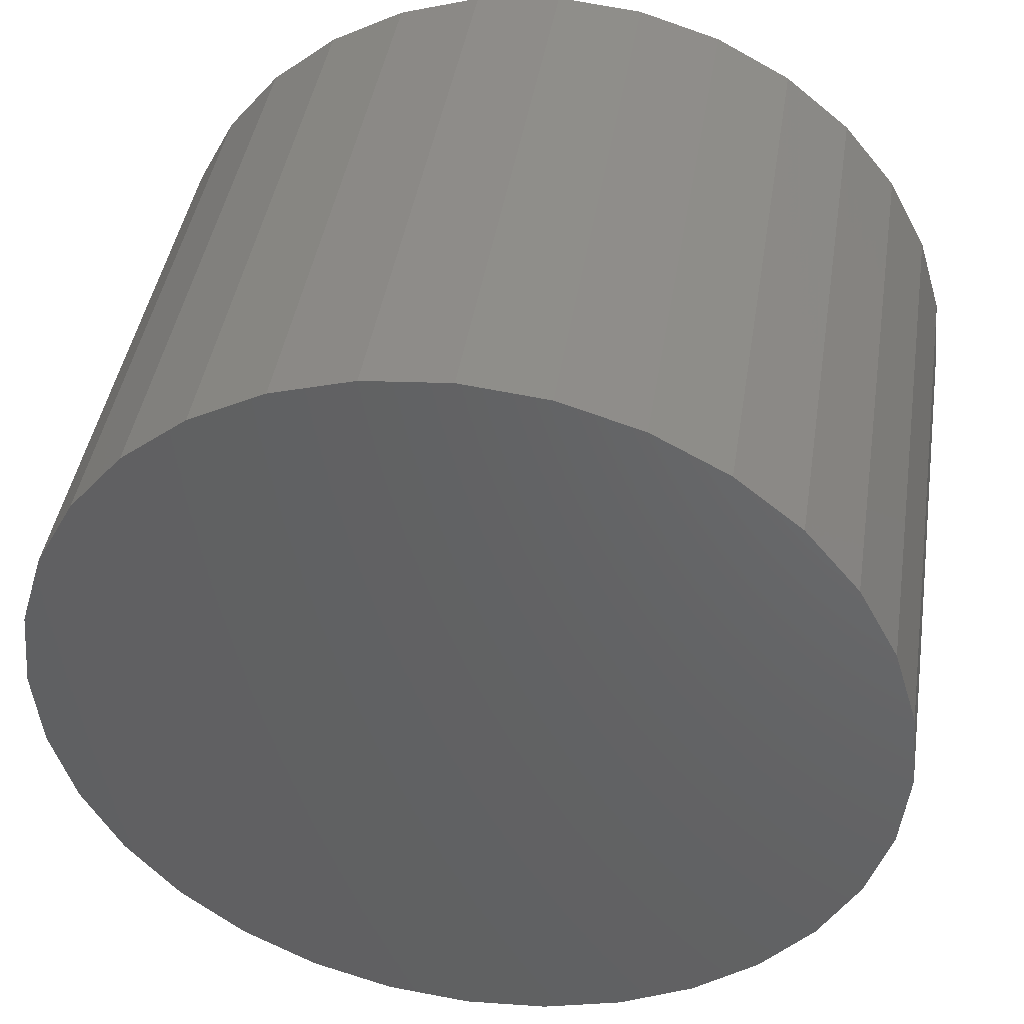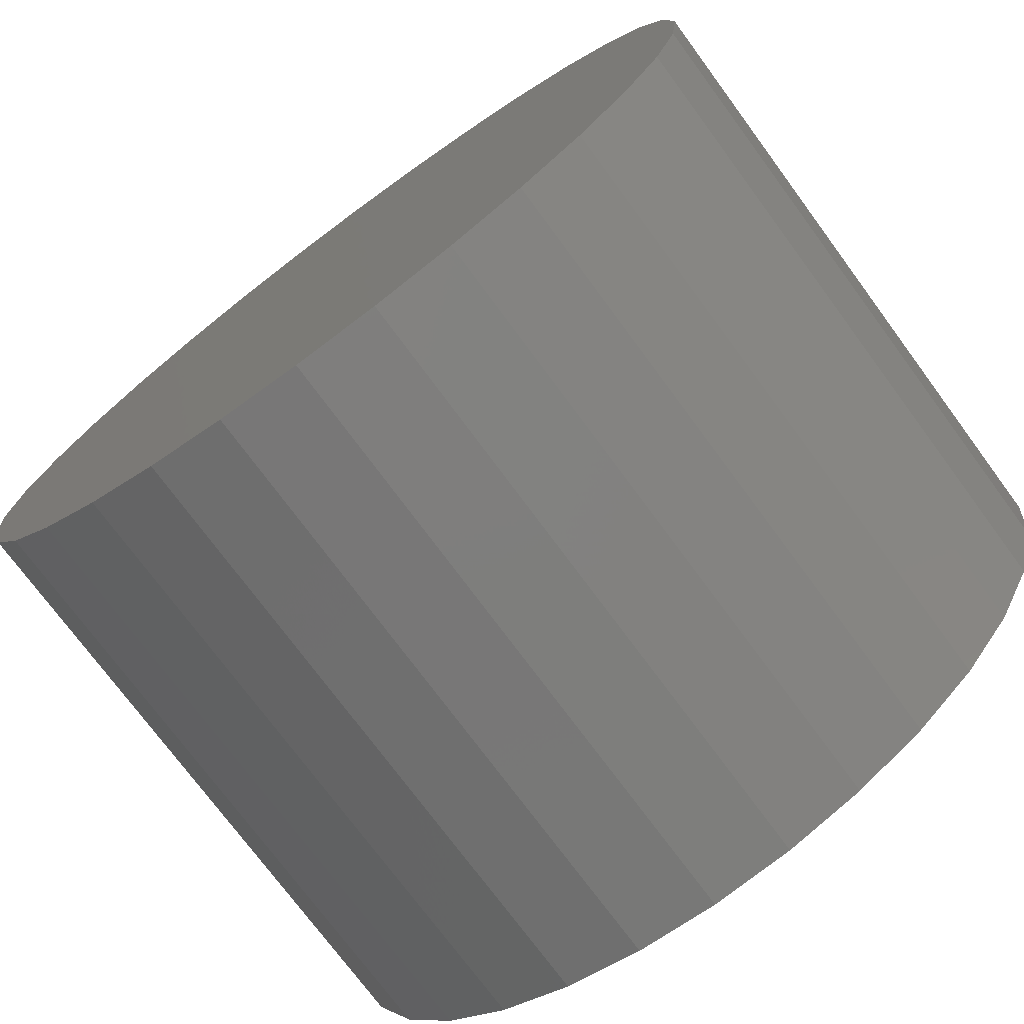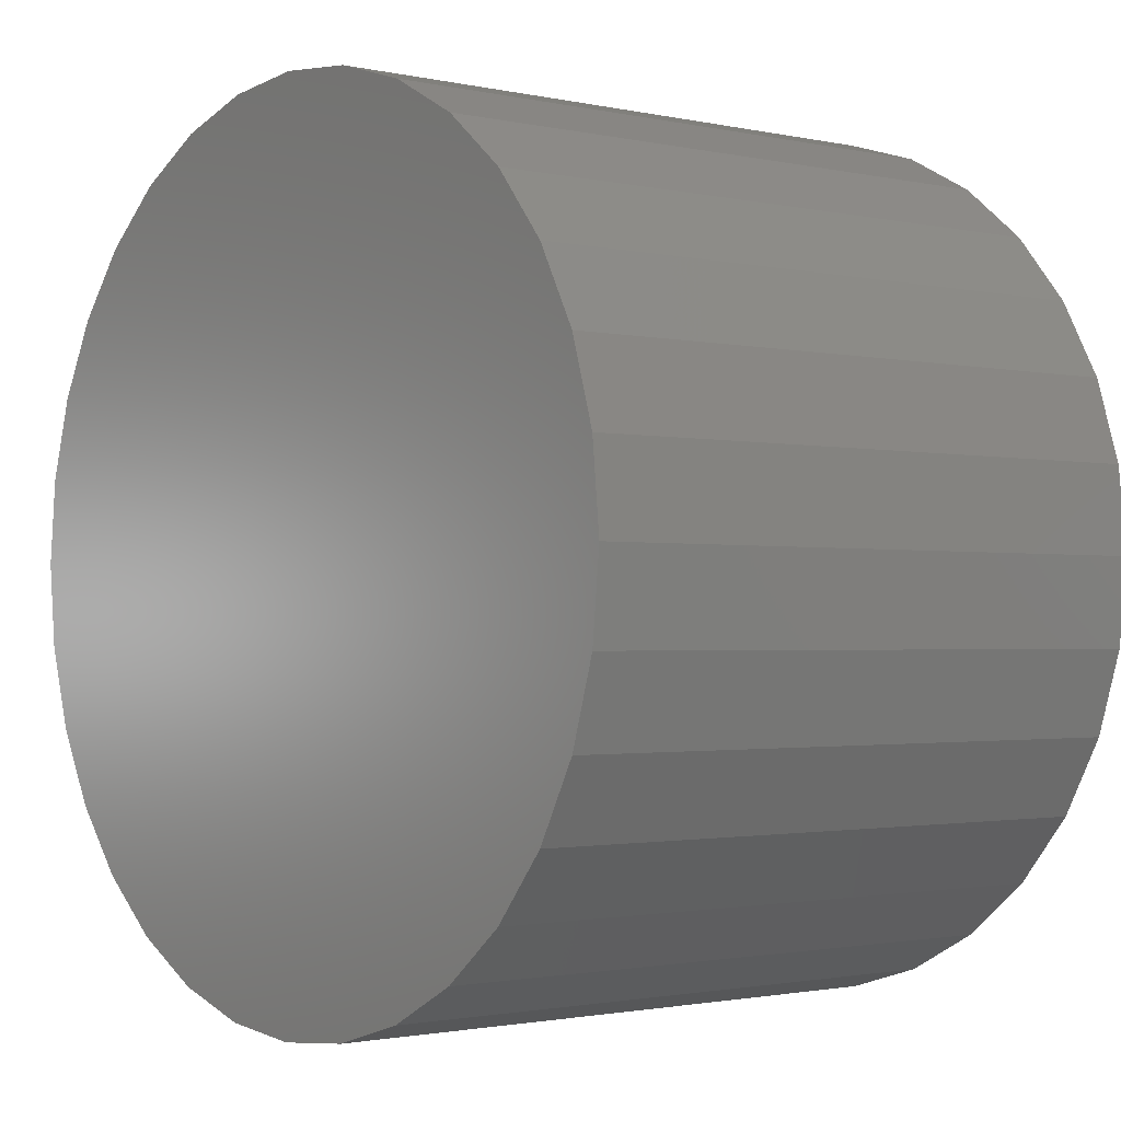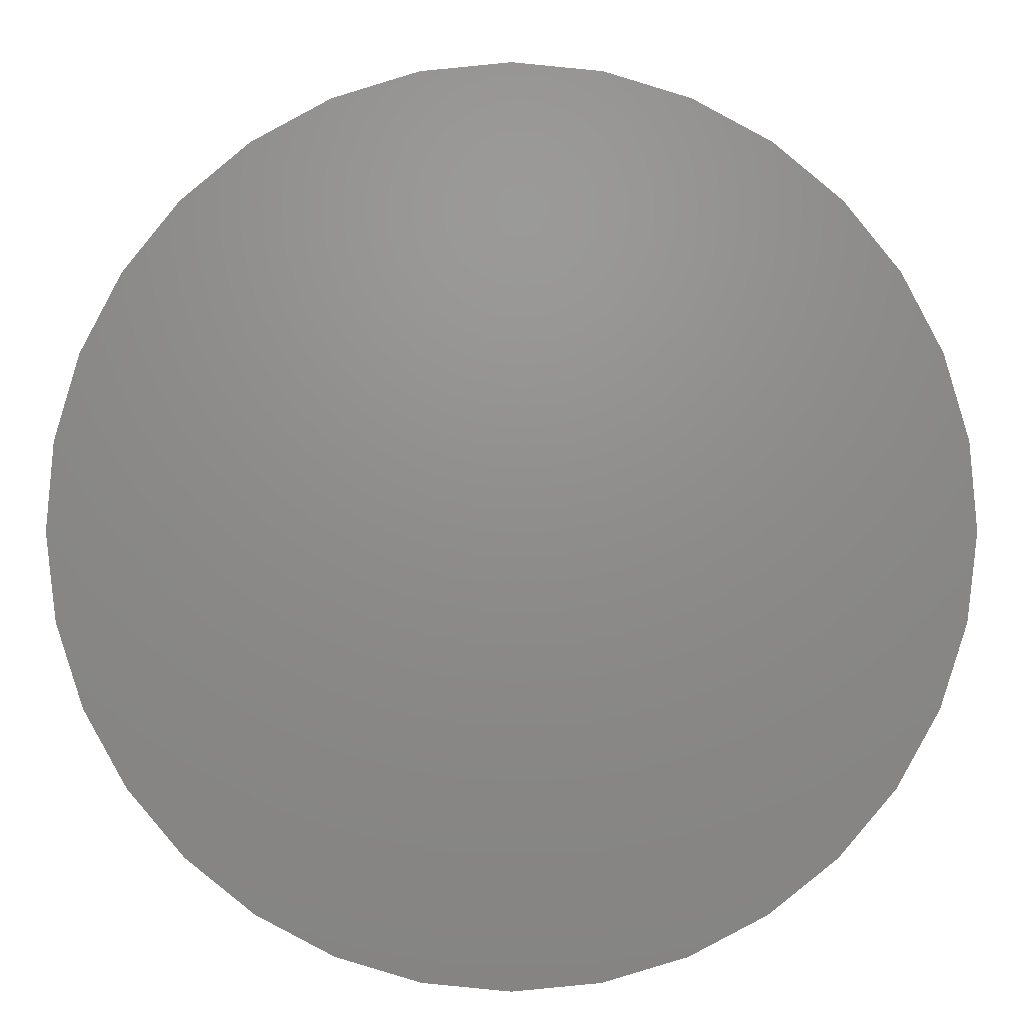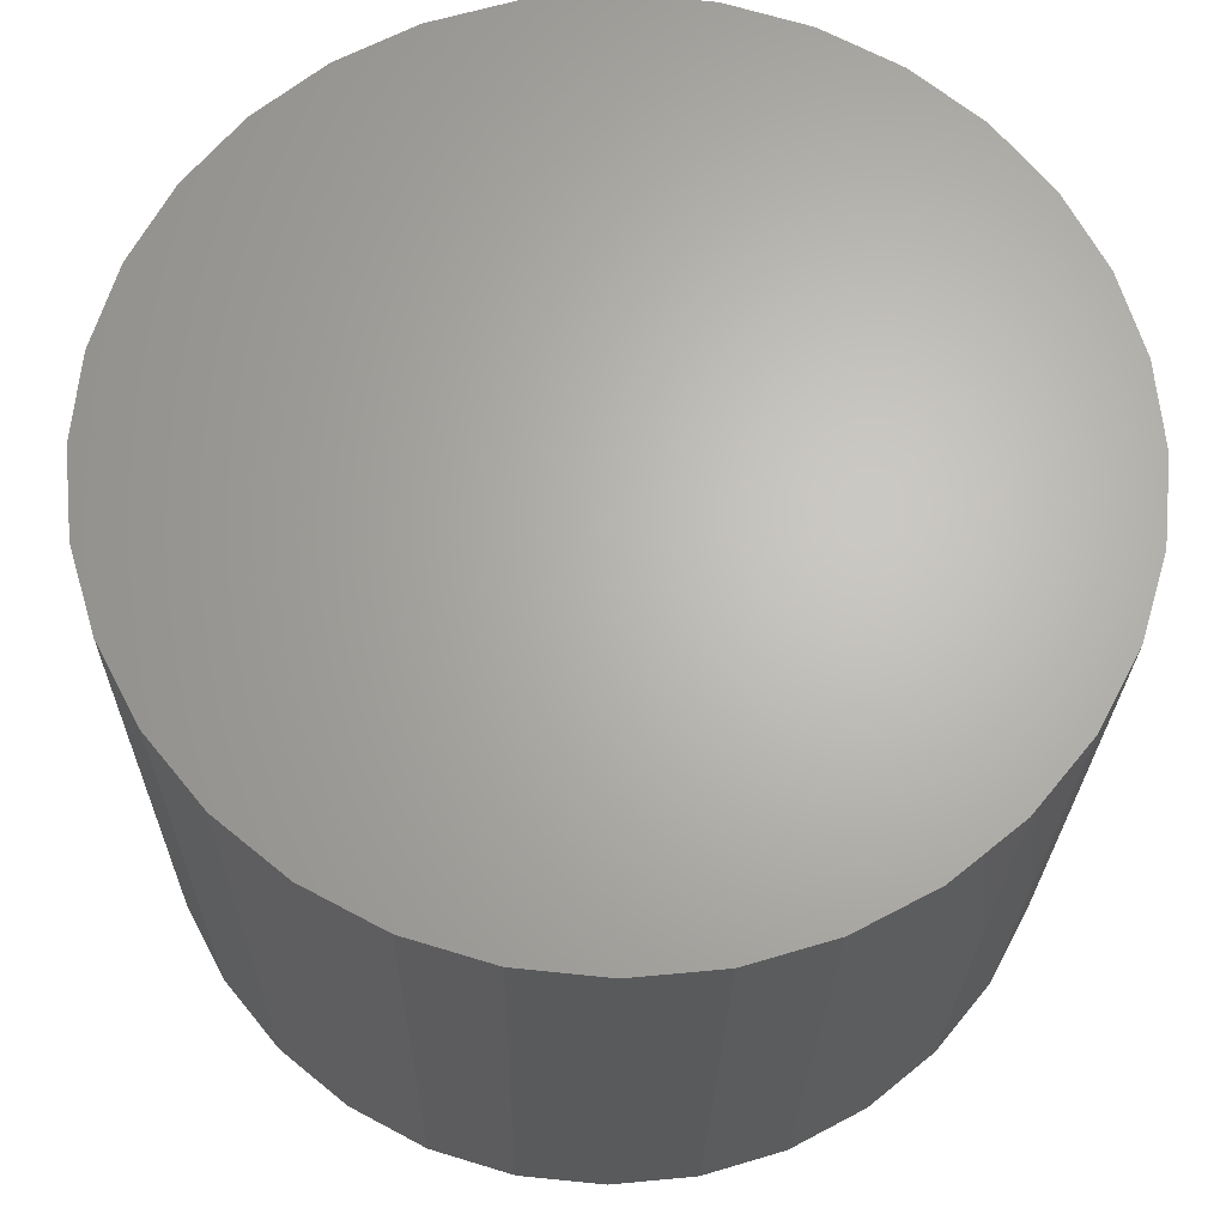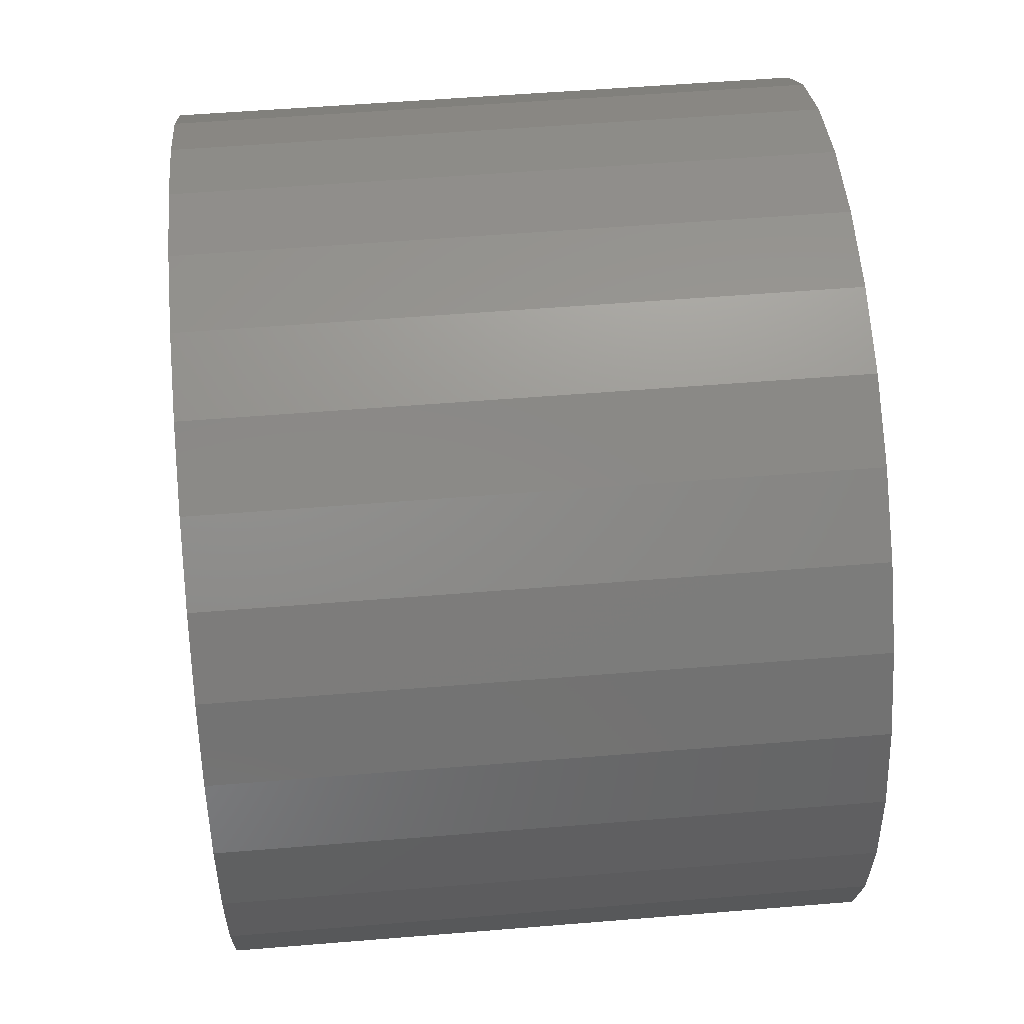
<metadata>
{"format":"stl","ext":"stl","renderer":"f3d","projection":"perspective","resolution":1024,"background":"white","views":[{"elev":42.6,"azim":8.9,"up":"+Z"},{"elev":-74.4,"azim":36.4,"up":"+Z"},{"elev":-1.6,"azim":50.9,"up":"+Z"},{"elev":3.4,"azim":0.1,"up":"+Z"},{"elev":-24.3,"azim":-0.9,"up":"+Z"},{"elev":54.0,"azim":-95.0,"up":"+Z"}]}
</metadata>
<code>
# stl→obj: 128 verts, 252 faces
v -0.01211 0.07031 0.1006
v 0.007895 0.07031 0.1025
v 0.007895 0.07031 0.08692
v -0.03135 0.07031 0.09474
v -0.04908 0.07031 0.08527
v -0.009063 0.07031 0.08525
v -0.02537 0.07031 0.08031
v -0.06462 0.07031 0.07251
v -0.0404 0.07031 0.07227
v -0.05357 0.07031 0.06146
v -0.07737 0.07031 0.05697
v -0.0404 0.07031 -0.07227
v -0.06462 0.07031 -0.07251
v -0.05357 0.07031 -0.06146
v -0.02537 0.07031 -0.08031
v -0.04908 0.07031 -0.08527
v -0.009063 0.07031 -0.08525
v 0.007895 0.07031 -0.08692
v -0.03135 0.07031 -0.09474
v -0.01211 0.07031 -0.1006
v 0.007895 0.07031 -0.1025
v 0.0279 0.07031 0.1006
v 0.04714 0.07031 0.09474
v 0.02485 0.07031 0.08525
v 0.06487 0.07031 0.08527
v 0.04116 0.07031 0.08031
v 0.05619 0.07031 0.07227
v 0.06936 0.07031 -0.06146
v 0.09316 0.07031 -0.05697
v 0.08041 0.07031 -0.07251
v 0.05619 0.07031 -0.07227
v 0.04116 0.07031 -0.08031
v 0.06487 0.07031 -0.08527
v 0.02485 0.07031 -0.08525
v 0.04714 0.07031 -0.09474
v 0.0279 0.07031 -0.1006
v -0.06438 0.07031 0.04829
v -0.07241 0.07031 0.03326
v -0.08685 0.07031 0.03924
v -0.07736 0.07031 0.01696
v -0.09268 0.07031 0.02001
v -0.07903 0.07031 -1.636e-16
v -0.09465 0.07031 -2.454e-18
v -0.07736 0.07031 -0.01696
v -0.09268 0.07031 -0.02001
v -0.07241 0.07031 -0.03326
v -0.08685 0.07031 -0.03924
v -0.06438 0.07031 -0.04829
v -0.07737 0.07031 -0.05697
v 0.08017 0.07031 -0.04829
v 0.0882 0.07031 -0.03326
v 0.1026 0.07031 -0.03924
v 0.09315 0.07031 -0.01696
v 0.1085 0.07031 -0.02001
v 0.09482 0.07031 -1.502e-16
v 0.1104 0.07031 -2.851e-16
v 0.09315 0.07031 0.01696
v 0.1085 0.07031 0.02001
v 0.0882 0.07031 0.03326
v 0.1026 0.07031 0.03924
v 0.08017 0.07031 0.04829
v 0.09316 0.07031 0.05697
v 0.06936 0.07031 0.06146
v 0.08041 0.07031 0.07251
v 0.02485 -0.0625 -0.08525
v 0.04116 -0.0625 -0.08031
v 0.05619 -0.0625 -0.07227
v 0.06936 -0.0625 -0.06146
v 0.08017 -0.0625 -0.04829
v 0.0882 -0.0625 -0.03326
v 0.09315 -0.0625 -0.01696
v 0.09482 -0.0625 4.184e-18
v 0.007895 -0.0625 -0.08692
v -0.009063 -0.0625 -0.08525
v -0.02537 -0.0625 -0.08031
v -0.0404 -0.0625 -0.07227
v -0.05357 -0.0625 -0.06146
v -0.06438 -0.0625 -0.04829
v -0.07241 -0.0625 -0.03326
v -0.07736 -0.0625 -0.01696
v -0.07903 -0.0625 -1.636e-16
v -0.009063 -0.0625 0.08525
v -0.02537 -0.0625 0.08031
v -0.0404 -0.0625 0.07227
v -0.05357 -0.0625 0.06146
v -0.06438 -0.0625 0.04829
v -0.07241 -0.0625 0.03326
v -0.07736 -0.0625 0.01696
v 0.007895 -0.0625 0.08692
v 0.02485 -0.0625 0.08525
v 0.04116 -0.0625 0.08031
v 0.05619 -0.0625 0.07227
v 0.06936 -0.0625 0.06146
v 0.08017 -0.0625 0.04829
v 0.0882 -0.0625 0.03326
v 0.09315 -0.0625 0.01696
v 0.1104 -0.07812 1.328e-17
v 0.1085 -0.07812 -0.02001
v 0.1026 -0.07812 -0.03924
v 0.09316 -0.07812 -0.05697
v 0.08041 -0.07812 -0.07251
v 0.06487 -0.07812 -0.08527
v 0.04714 -0.07812 -0.09474
v 0.0279 -0.07812 -0.1006
v 0.007895 -0.07812 -0.1025
v -0.01211 -0.07812 -0.1006
v -0.03135 -0.07812 -0.09474
v -0.04908 -0.07812 -0.08527
v -0.06462 -0.07812 -0.07251
v -0.07737 -0.07812 -0.05697
v -0.08685 -0.07812 -0.03924
v -0.09268 -0.07812 -0.02001
v -0.09465 -0.07812 -2.454e-18
v -0.09268 -0.07812 0.02001
v -0.08685 -0.07812 0.03924
v -0.07737 -0.07812 0.05697
v -0.06462 -0.07812 0.07251
v -0.04908 -0.07812 0.08527
v -0.03135 -0.07812 0.09474
v -0.01211 -0.07812 0.1006
v 0.007895 -0.07812 0.1025
v 0.0279 -0.07812 0.1006
v 0.04714 -0.07812 0.09474
v 0.06487 -0.07812 0.08527
v 0.08041 -0.07812 0.07251
v 0.09316 -0.07812 0.05697
v 0.1026 -0.07812 0.03924
v 0.1085 -0.07812 0.02001
f 1 2 3
f 4 1 3
f 3 5 4
f 6 5 3
f 5 6 7
f 7 8 5
f 9 8 7
f 8 9 10
f 10 11 8
f 12 13 14
f 13 12 15
f 15 16 13
f 17 16 15
f 16 17 18
f 18 19 16
f 20 19 18
f 21 20 18
f 3 2 22
f 3 22 23
f 24 3 23
f 25 24 23
f 26 24 25
f 27 26 25
f 28 29 30
f 31 28 30
f 32 31 30
f 33 32 30
f 34 32 33
f 18 34 33
f 35 18 33
f 18 35 36
f 36 21 18
f 10 37 11
f 11 37 38
f 11 38 39
f 39 38 40
f 39 40 41
f 41 40 42
f 41 42 43
f 43 42 44
f 43 44 45
f 45 44 46
f 45 46 47
f 47 46 48
f 47 48 49
f 49 48 14
f 49 14 13
f 28 50 29
f 29 50 51
f 29 51 52
f 52 51 53
f 52 53 54
f 54 53 55
f 54 55 56
f 56 55 57
f 56 57 58
f 58 57 59
f 58 59 60
f 60 59 61
f 60 61 62
f 62 61 63
f 62 63 64
f 64 63 27
f 64 27 25
f 18 65 34
f 34 65 66
f 34 66 32
f 32 66 67
f 32 67 31
f 31 67 68
f 31 68 28
f 28 68 69
f 28 69 50
f 50 69 70
f 50 70 51
f 51 70 71
f 51 71 53
f 53 71 72
f 53 72 55
f 65 18 73
f 73 18 17
f 73 17 74
f 74 17 15
f 74 15 75
f 75 15 12
f 75 12 76
f 76 12 14
f 76 14 77
f 77 14 48
f 77 48 78
f 78 48 46
f 78 46 79
f 79 46 44
f 79 44 80
f 80 44 42
f 80 42 81
f 3 82 6
f 6 82 83
f 6 83 7
f 7 83 84
f 7 84 9
f 9 84 85
f 9 85 10
f 10 85 86
f 10 86 37
f 37 86 87
f 37 87 38
f 38 87 88
f 38 88 40
f 40 88 81
f 40 81 42
f 82 3 89
f 89 3 24
f 89 24 90
f 90 24 26
f 90 26 91
f 91 26 27
f 91 27 92
f 92 27 63
f 92 63 93
f 93 63 61
f 93 61 94
f 94 61 59
f 94 59 95
f 95 59 57
f 95 57 96
f 96 57 55
f 96 55 72
f 56 97 54
f 54 97 98
f 54 98 52
f 52 98 99
f 52 99 29
f 29 99 100
f 29 100 30
f 30 100 101
f 30 101 33
f 33 101 102
f 33 102 35
f 35 102 103
f 35 103 36
f 36 103 104
f 36 104 21
f 21 104 105
f 21 105 20
f 20 105 106
f 20 106 19
f 19 106 107
f 19 107 16
f 16 107 108
f 16 108 13
f 13 108 109
f 13 109 49
f 49 109 110
f 49 110 47
f 47 110 111
f 47 111 45
f 45 111 112
f 45 112 43
f 43 112 113
f 43 113 41
f 41 113 114
f 41 114 39
f 39 114 115
f 39 115 11
f 11 115 116
f 11 116 8
f 8 116 117
f 8 117 5
f 5 117 118
f 5 118 4
f 4 118 119
f 4 119 1
f 1 119 120
f 1 120 2
f 2 120 121
f 2 121 22
f 22 121 122
f 22 122 23
f 23 122 123
f 23 123 25
f 25 123 124
f 25 124 64
f 64 124 125
f 64 125 62
f 62 125 126
f 62 126 60
f 60 126 127
f 60 127 58
f 58 127 128
f 58 128 56
f 56 128 97
f 120 122 121
f 122 120 119
f 122 119 123
f 123 119 118
f 123 118 124
f 102 107 103
f 103 107 106
f 103 106 104
f 104 106 105
f 124 118 125
f 125 118 117
f 125 117 126
f 126 117 116
f 126 116 127
f 127 116 115
f 127 115 128
f 128 115 114
f 128 114 97
f 97 114 113
f 97 113 98
f 98 113 112
f 98 112 99
f 99 112 111
f 99 111 100
f 100 111 110
f 100 110 101
f 101 110 109
f 101 109 102
f 102 109 108
f 102 108 107
f 89 90 82
f 83 82 90
f 91 83 90
f 84 83 91
f 92 84 91
f 85 84 92
f 93 85 92
f 67 76 68
f 75 76 67
f 66 75 67
f 74 75 66
f 65 74 66
f 73 74 65
f 76 77 68
f 68 77 78
f 68 78 69
f 69 78 79
f 69 79 70
f 70 79 80
f 70 80 71
f 71 80 81
f 71 81 72
f 72 81 88
f 72 88 96
f 96 88 87
f 96 87 95
f 95 87 86
f 95 86 94
f 94 86 85
f 94 85 93

</code>
